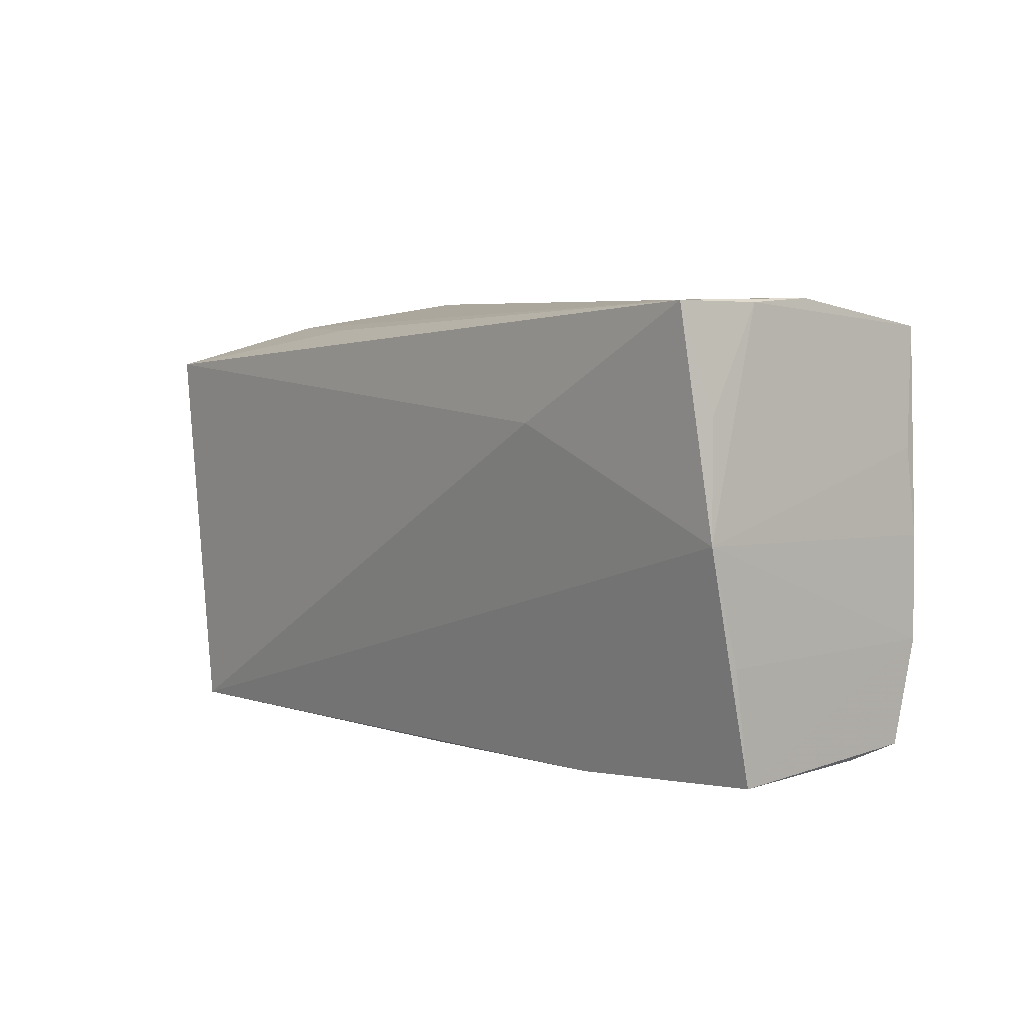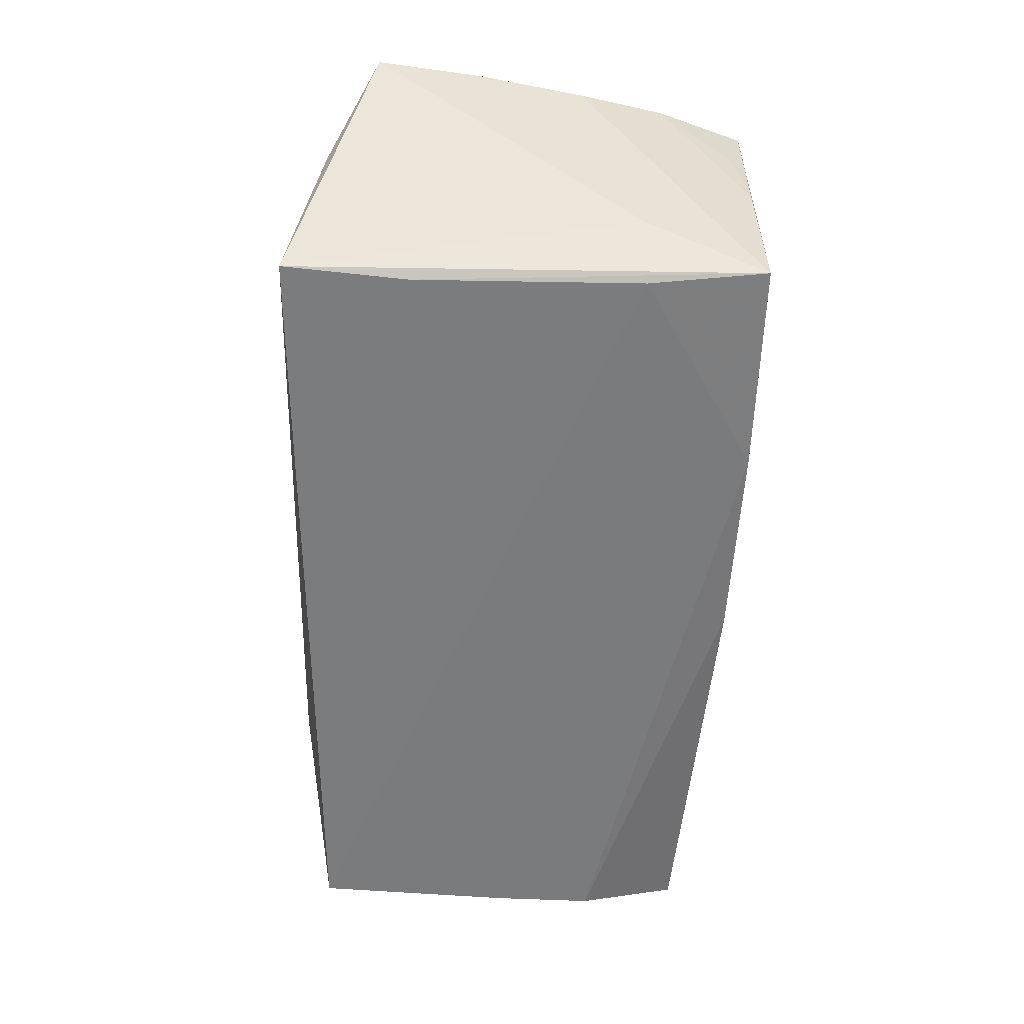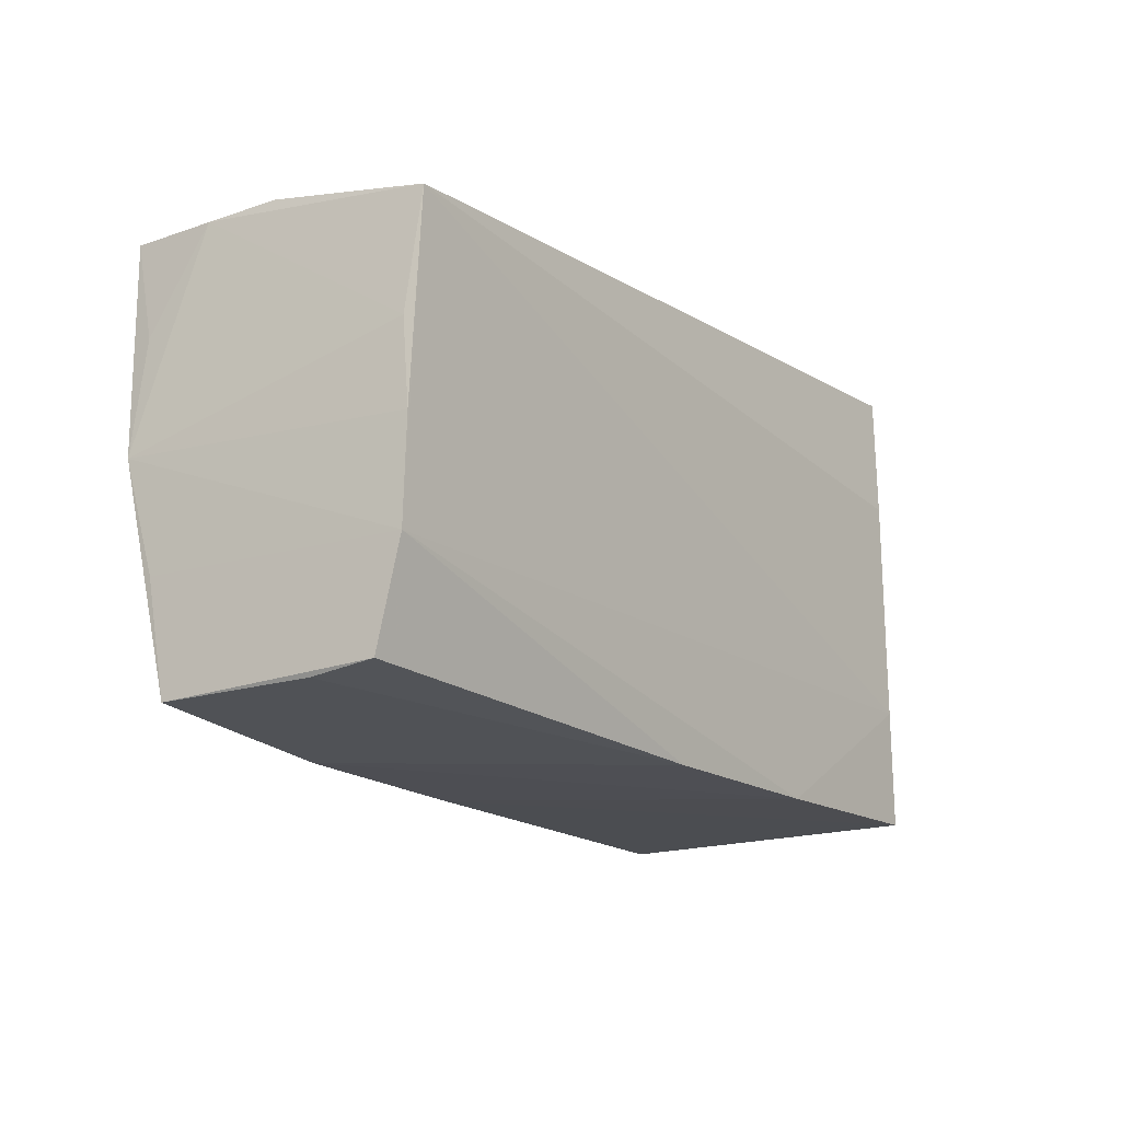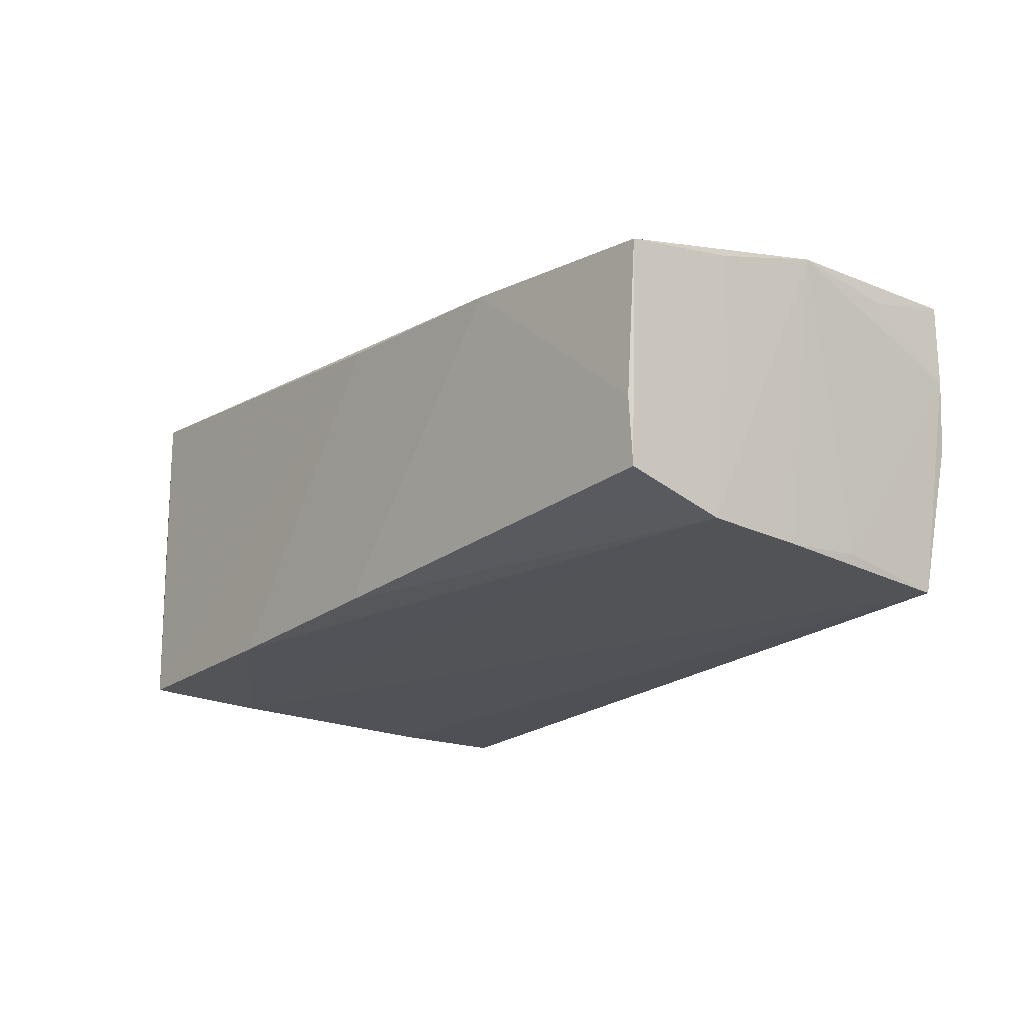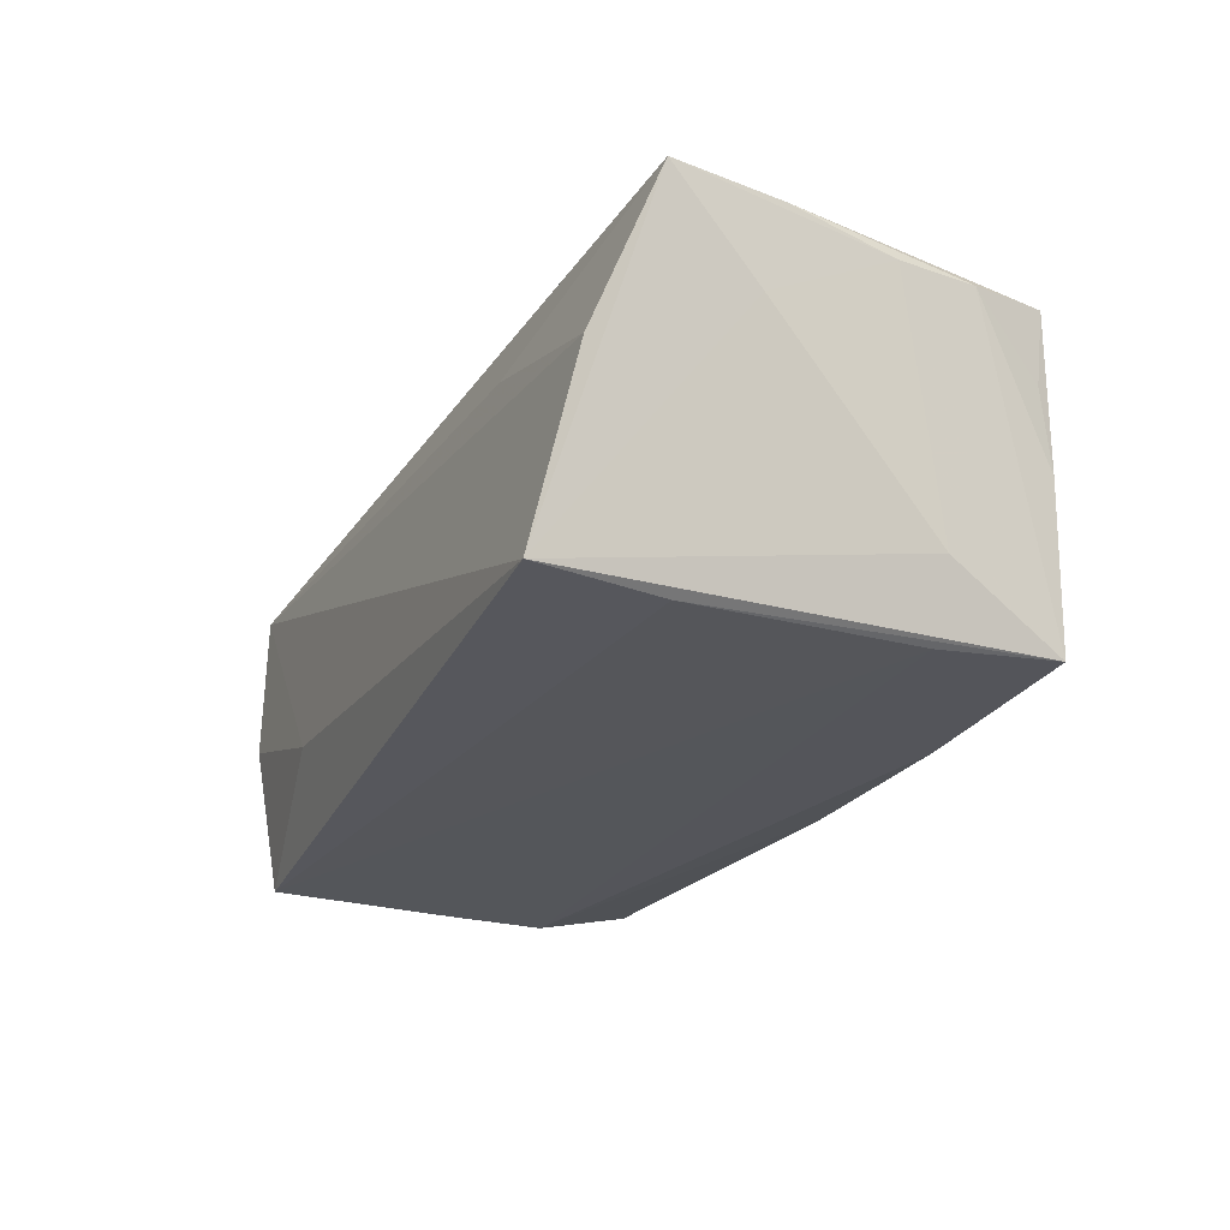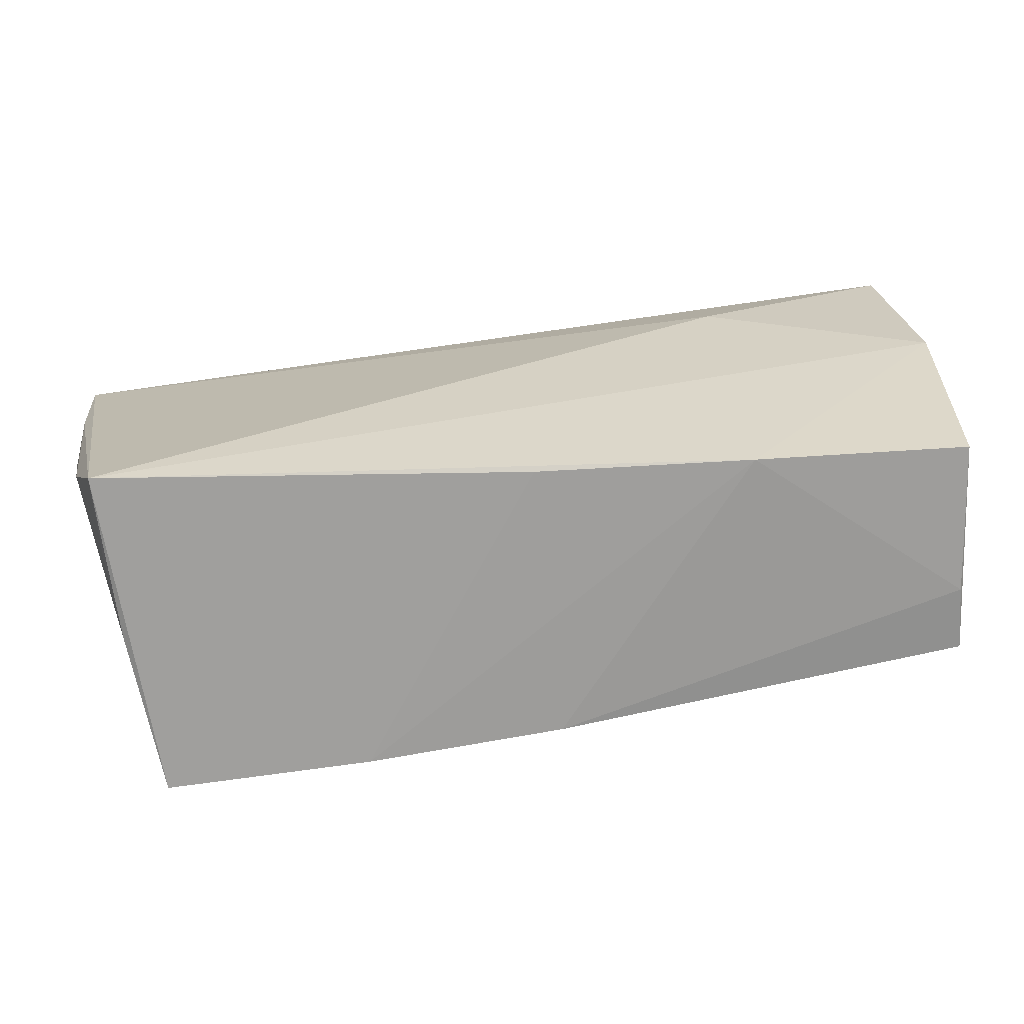
<metadata>
{"format":"obj","ext":"obj","renderer":"f3d","projection":"perspective","resolution":1024,"background":"white","views":[{"elev":4.6,"azim":54.2,"up":"+Y"},{"elev":-58.6,"azim":-92.1,"up":"+Z"},{"elev":-15.9,"azim":126.4,"up":"+Y"},{"elev":-21.5,"azim":52.3,"up":"+Z"},{"elev":-26.0,"azim":-113.8,"up":"+Z"},{"elev":-71.8,"azim":8.4,"up":"+Y"}]}
</metadata>
<code>
v 0.05231 0.01039 -0.01853
v -0.0488 -0.02691 0.01133
v 0.004262 -0.02875 0.01491
v -0.04819 -0.02825 0.00107
v 0.05581 -0.02612 0.009652
v 0.05288 -0.0123 -0.01943
v 0.05261 8.256e-05 -0.0196
v -0.05631 0.006401 0.01997
v 0.05124 0.0247 -0.01996
v -0.05753 0.01991 0.02055
v -0.04469 0.01394 -0.01996
v 0.05663 0.0009549 0.01589
v 0.004686 0.027 -0.01919
v -0.02126 -0.02848 -0.01944
v 0.05426 0.02707 0.01857
v 0.05301 -0.02458 -0.0164
v 0.02954 0.01344 0.02066
v -0.04553 0.02927 -0.01919
v -0.05488 0.008476 0.009831
v -0.04523 -0.01403 -0.01996
v -0.04678 -0.0285 -0.01931
v 0.03027 -0.02823 0.01243
v 0.0542 0.027 0.0079
v 0.002961 -0.02784 -0.01884
v -0.05239 -0.01767 0.0192
v -0.0549 -0.006924 0.01779
v 0.05306 0.02763 -0.0007859
v -0.02595 0.02478 0.01181
v 0.05354 -0.02554 -0.008547
v -0.04946 -0.01391 -0.01145
v -0.05042 0.02547 0.00329
v -0.04798 -0.02875 0.0218
v 0.0295 0.02824 -0.008959
v 0.05623 -0.01259 0.01191
v 0.05548 0.01472 0.0149
f 31 18 10
f 31 15 18
f 10 32 17
f 17 15 10
f 17 32 12
f 12 15 17
f 12 32 22
f 22 5 12
f 10 18 19
f 10 19 26
f 10 15 28
f 28 31 10
f 15 31 28
f 18 15 33
f 8 32 10
f 10 26 8
f 24 22 14
f 26 21 25
f 32 8 25
f 25 8 26
f 18 9 11
f 11 21 18
f 30 19 18
f 18 21 30
f 30 26 19
f 30 21 26
f 13 9 18
f 18 33 13
f 13 33 9
f 6 16 24
f 24 14 6
f 5 16 6
f 5 22 29
f 29 16 5
f 29 22 24
f 24 16 29
f 35 15 12
f 12 23 35
f 35 23 15
f 9 33 27
f 27 23 9
f 27 33 15
f 15 23 27
f 32 21 3
f 21 14 3
f 3 22 32
f 3 14 22
f 4 21 32
f 4 25 21
f 20 14 21
f 21 11 20
f 20 11 9
f 9 6 20
f 20 6 14
f 1 23 12
f 9 23 1
f 12 5 34
f 34 6 12
f 5 6 34
f 32 25 2
f 2 4 32
f 25 4 2
f 7 6 9
f 9 1 7
f 12 6 7
f 7 1 12

</code>
